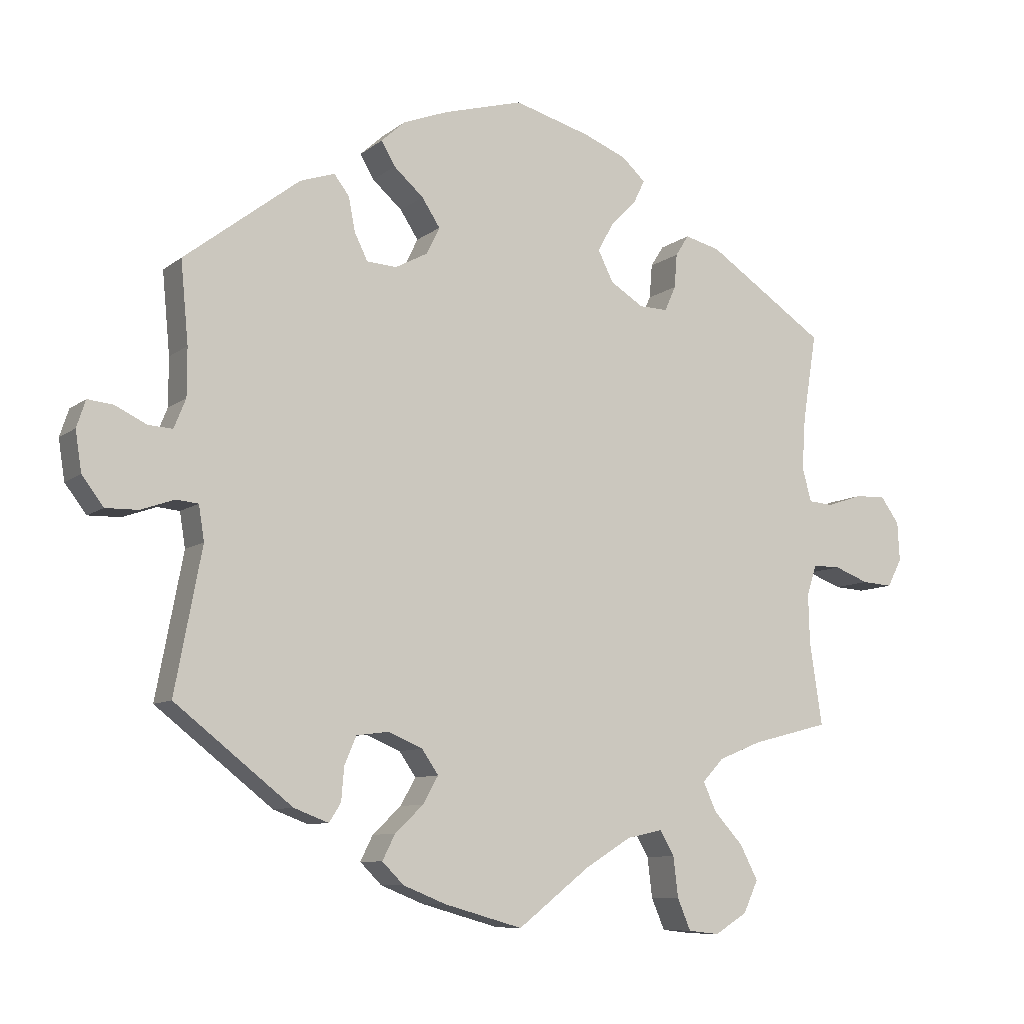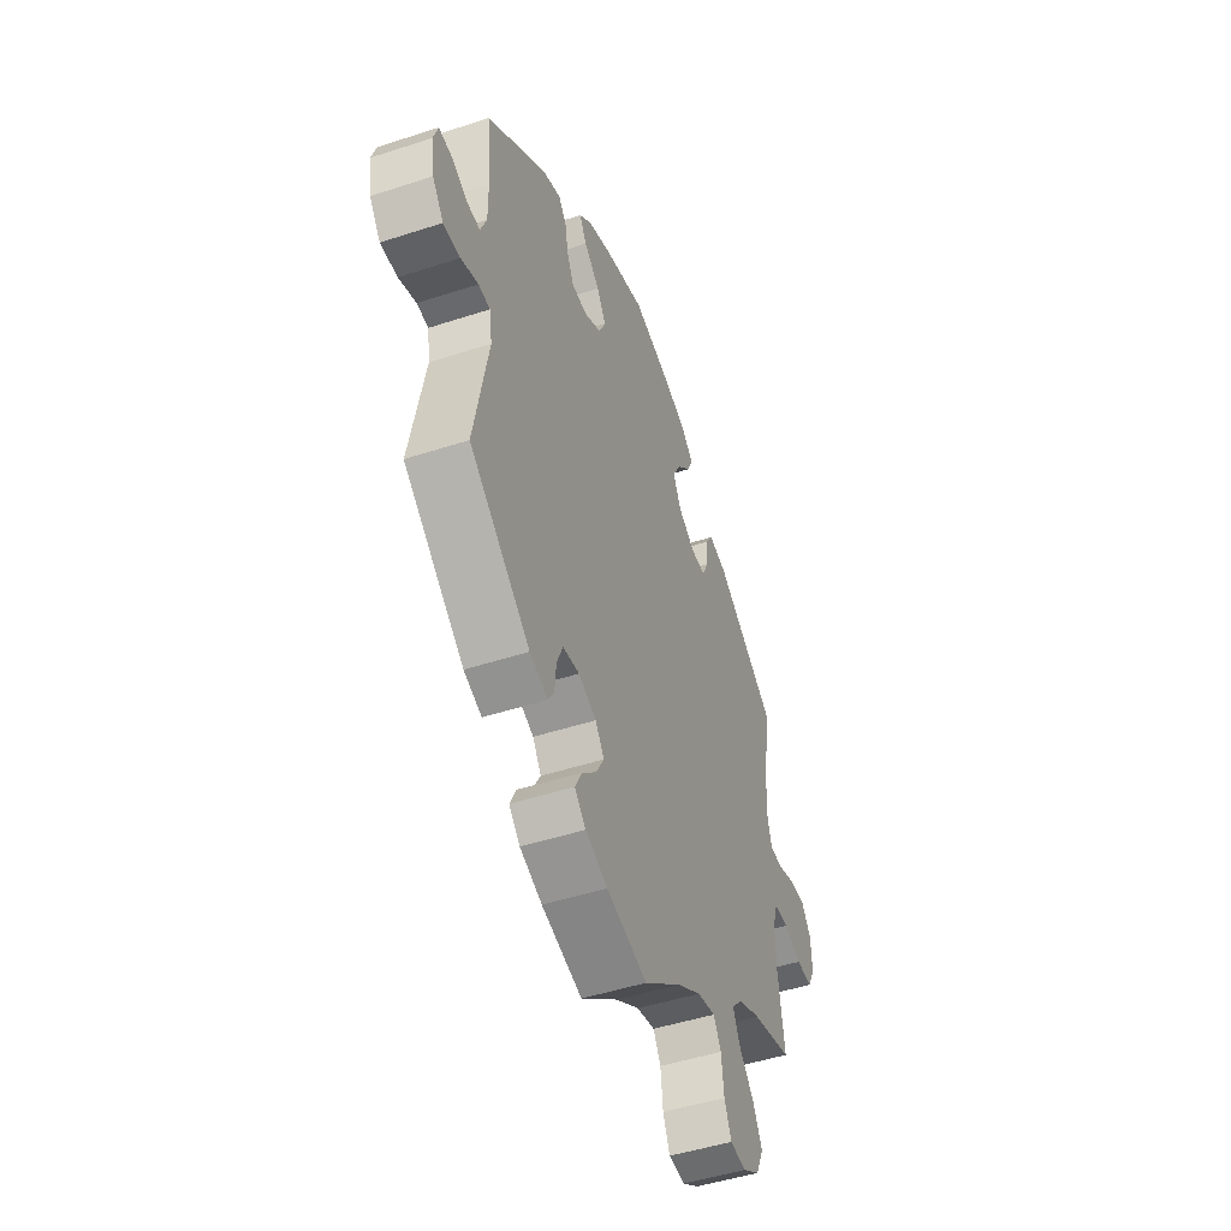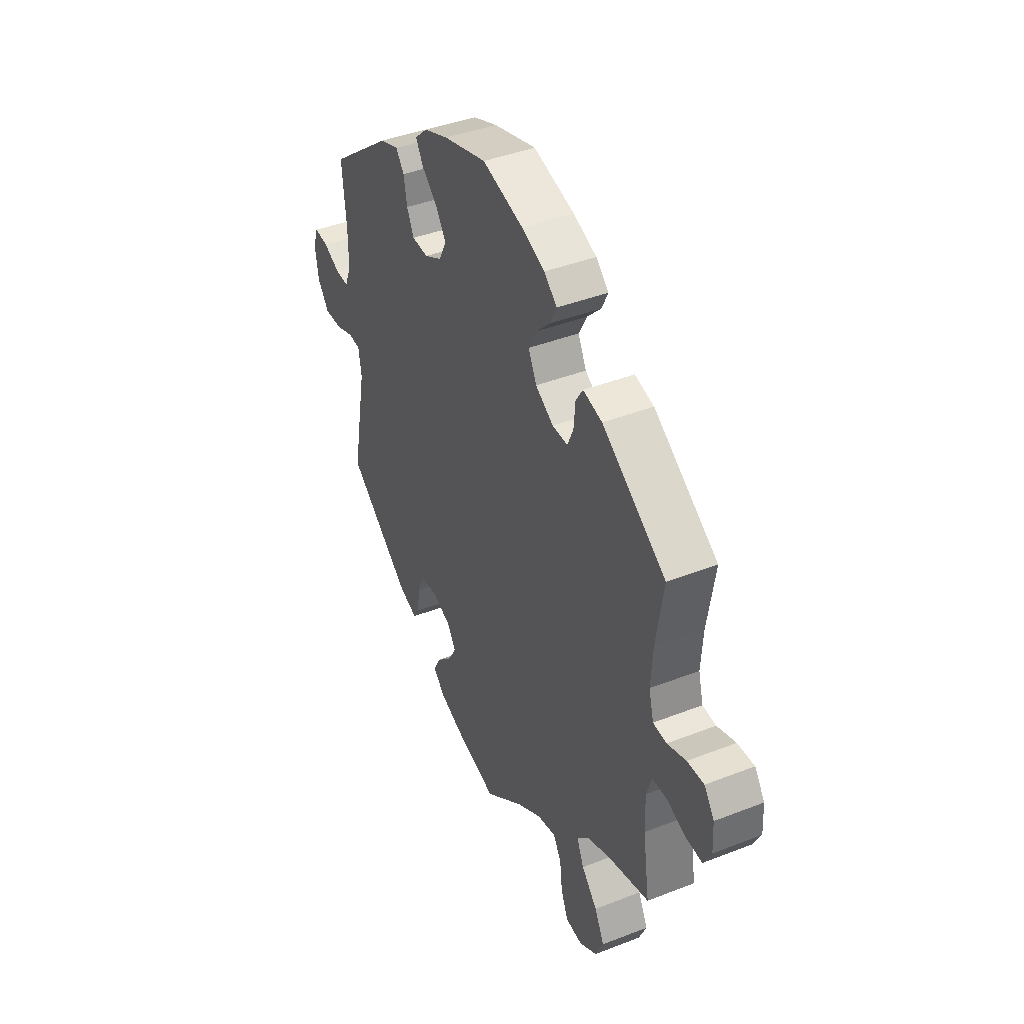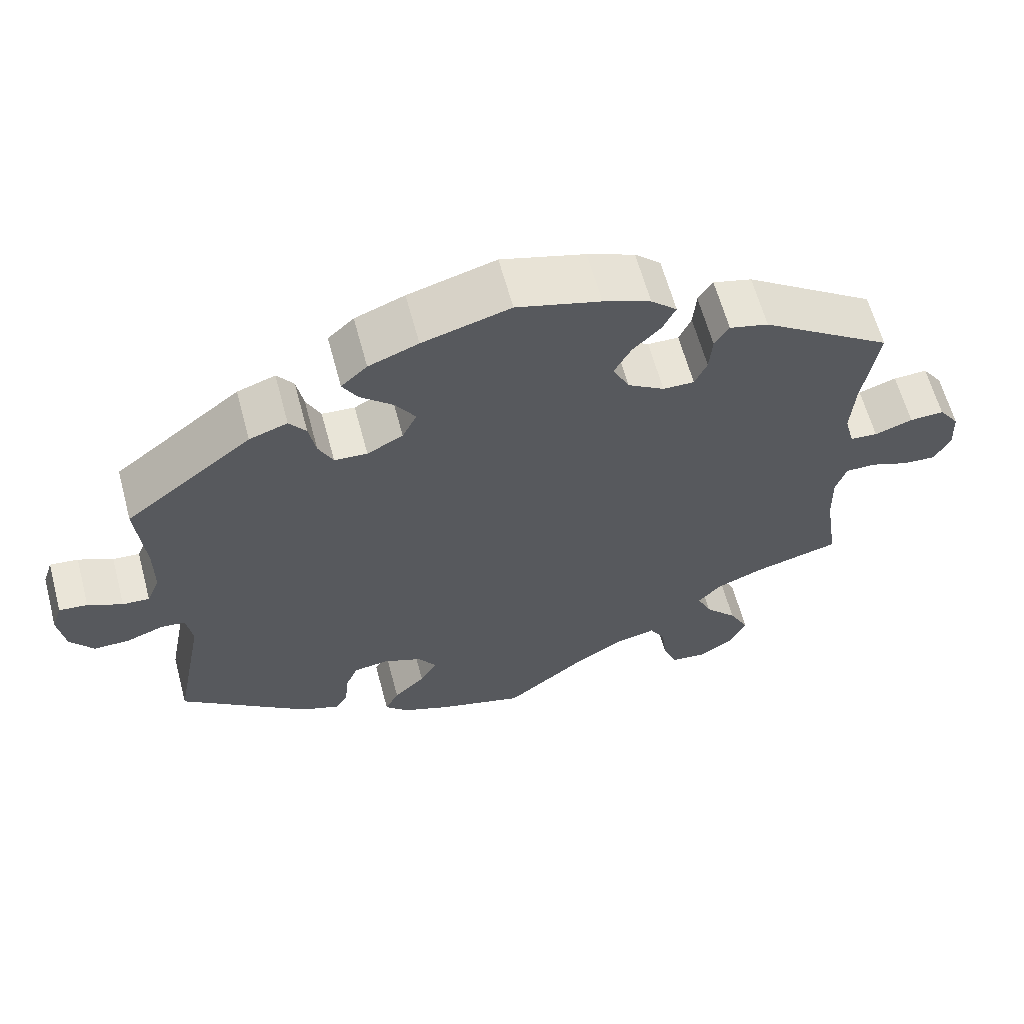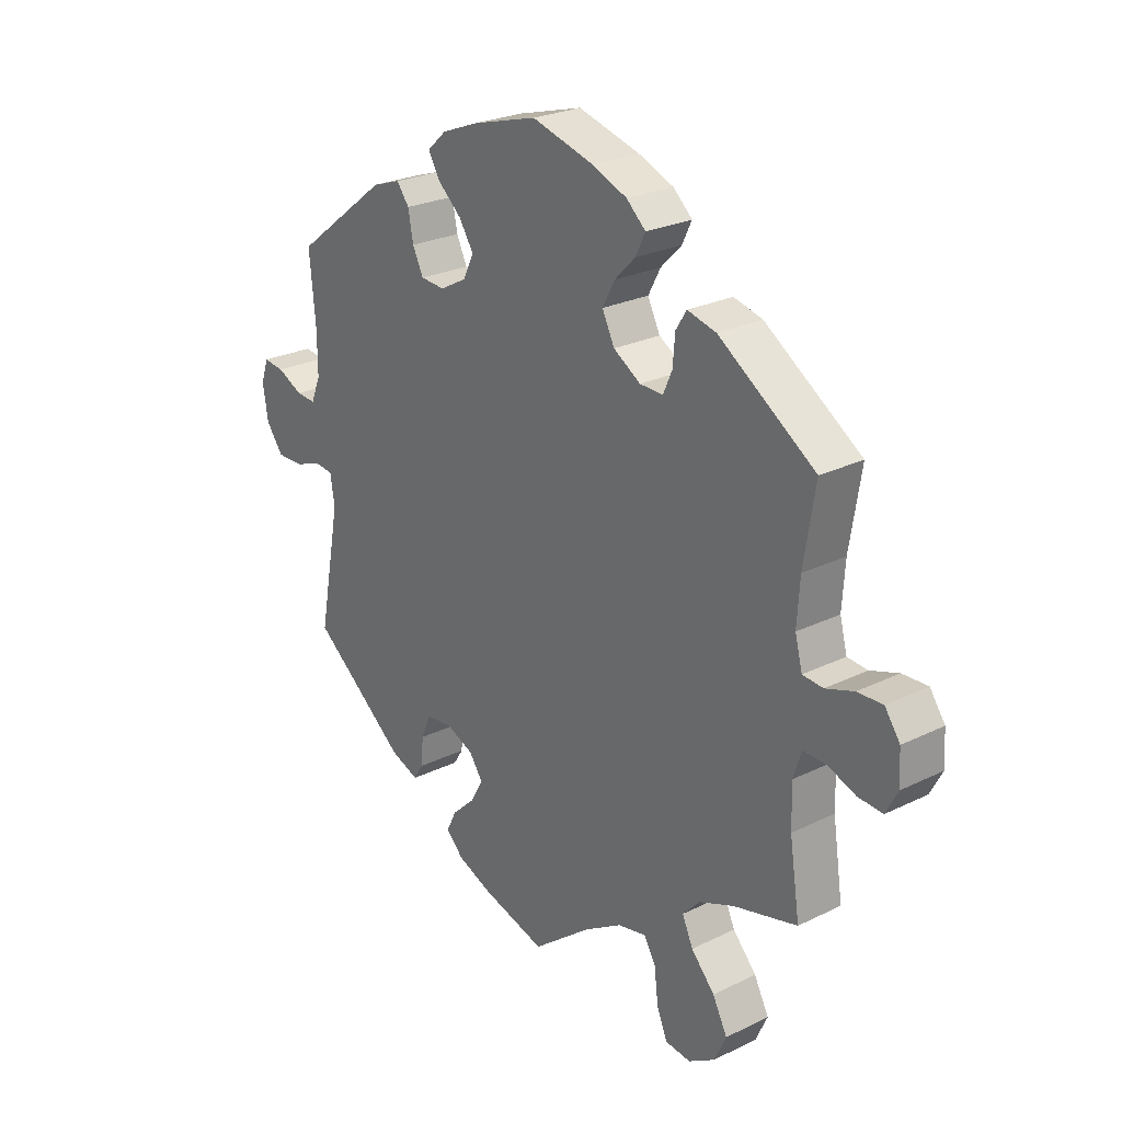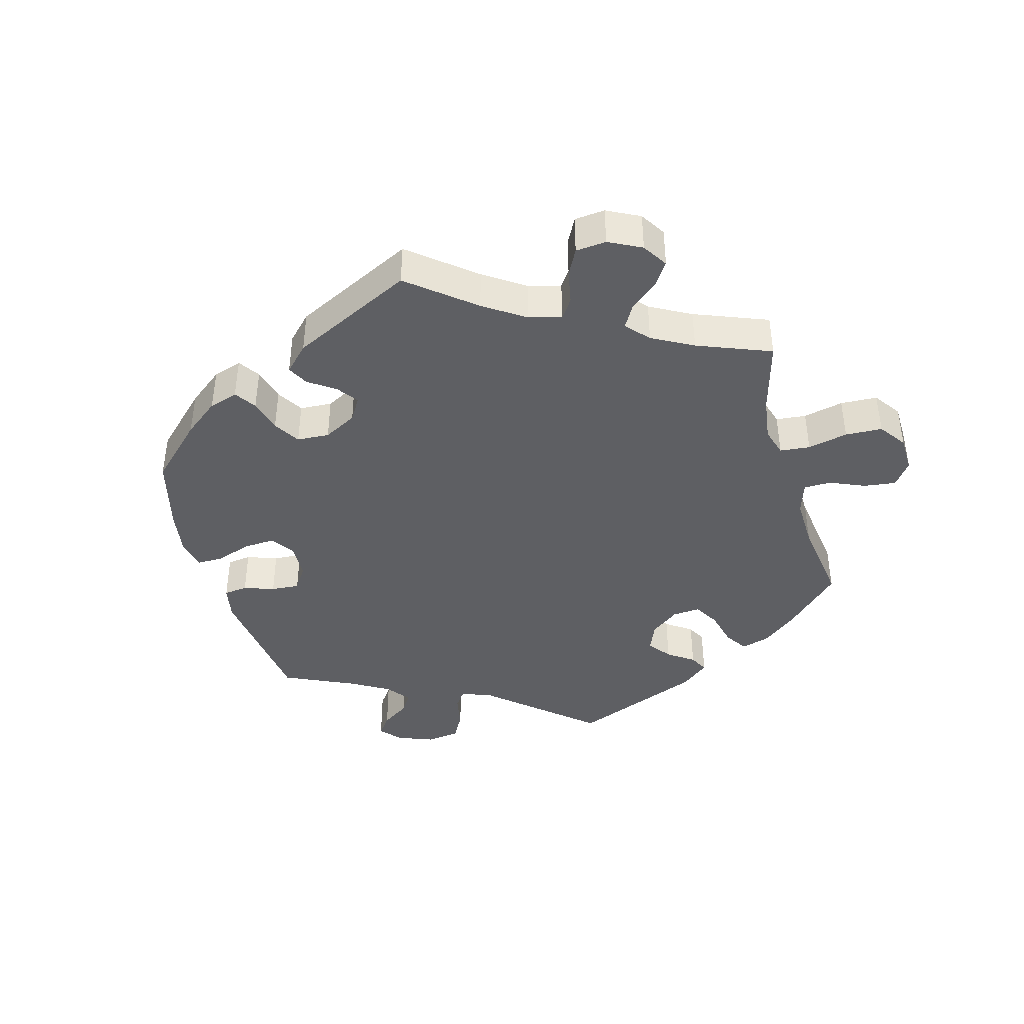
<metadata>
{"format":"obj","ext":"obj","renderer":"f3d","projection":"perspective","resolution":1024,"background":"white","views":[{"elev":-8.8,"azim":-28.0,"up":"+Z"},{"elev":-47.8,"azim":-69.8,"up":"+Z"},{"elev":41.2,"azim":64.6,"up":"+Z"},{"elev":62.2,"azim":-15.0,"up":"+Z"},{"elev":25.2,"azim":51.6,"up":"+Z"},{"elev":-41.5,"azim":75.6,"up":"+Y"}]}
</metadata>
<code>
v -0.462 0.07 -0.084
v -0.47 0.07 -0.034
v -0.502 0.07 -0.031
v -0.55 0.07 -0.048
v -0.597 0.07 -0.049
v -0.628 0.07 -0.008
v -0.637 0.07 0.05
v -0.624 0.07 0.089
v -0.587 0.07 0.085
v -0.542 0.07 0.063
v -0.507 0.07 0.061
v -0.49 0.07 0.103
v -0.49 0.07 0.172
v -0.501 0.07 0.289
v -0.335 0.07 0.416
v -0.285 0.07 0.433
v -0.263 0.07 0.404
v -0.254 0.07 0.356
v -0.235 0.07 0.317
v -0.192 0.07 0.314
v -0.145 0.07 0.339
v -0.126 0.07 0.378
v -0.152 0.07 0.418
v -0.195 0.07 0.456
v -0.215 0.07 0.49
v -0.181 0.07 0.521
v -0.116 0.07 0.546
v -0.001 0.07 0.578
v 0.109 0.07 0.547
v 0.171 0.07 0.522
v 0.205 0.07 0.491
v 0.188 0.07 0.456
v 0.151 0.07 0.419
v 0.129 0.07 0.378
v 0.151 0.07 0.334
v 0.199 0.07 0.304
v 0.24 0.07 0.303
v 0.256 0.07 0.339
v 0.26 0.07 0.388
v 0.279 0.07 0.418
v 0.33 0.07 0.405
v 0.501 0.07 0.29
v 0.481 0.07 0.165
v 0.476 0.07 0.09
v 0.489 0.07 0.041
v 0.525 0.07 0.038
v 0.575 0.07 0.055
v 0.62 0.07 0.057
v 0.647 0.07 0.019
v 0.65 0.07 -0.037
v 0.629 0.07 -0.077
v 0.585 0.07 -0.074
v 0.535 0.07 -0.055
v 0.495 0.07 -0.055
v 0.481 0.07 -0.099
v 0.483 0.07 -0.17
v 0.501 0.07 -0.289
v 0.389 0.07 -0.318
v 0.327 0.07 -0.343
v 0.296 0.07 -0.376
v 0.315 0.07 -0.418
v 0.357 0.07 -0.464
v 0.383 0.07 -0.514
v 0.362 0.07 -0.56
v 0.315 0.07 -0.589
v 0.27 0.07 -0.584
v 0.251 0.07 -0.539
v 0.244 0.07 -0.481
v 0.223 0.07 -0.445
v 0.172 0.07 -0.456
v 0.105 0.07 -0.497
v 0.001 0.07 -0.578
v -0.112 0.07 -0.546
v -0.174 0.07 -0.521
v -0.205 0.07 -0.49
v -0.187 0.07 -0.454
v -0.146 0.07 -0.415
v -0.124 0.07 -0.376
v -0.148 0.07 -0.341
v -0.198 0.07 -0.32
v -0.244 0.07 -0.326
v -0.261 0.07 -0.366
v -0.265 0.07 -0.414
v -0.282 0.07 -0.441
v -0.332 0.07 -0.422
v -0.501 0.07 -0.289
v -0.462 0 -0.084
v -0.47 0 -0.034
v -0.502 0 -0.031
v -0.55 0 -0.048
v -0.597 0 -0.049
v -0.628 0 -0.008
v -0.637 0 0.05
v -0.624 0 0.089
v -0.587 0 0.085
v -0.542 0 0.063
v -0.507 0 0.061
v -0.49 0 0.103
v -0.49 0 0.172
v -0.501 0 0.289
v -0.335 0 0.416
v -0.285 0 0.433
v -0.263 0 0.404
v -0.254 0 0.356
v -0.235 0 0.317
v -0.192 0 0.314
v -0.145 0 0.339
v -0.126 0 0.378
v -0.152 0 0.418
v -0.195 0 0.456
v -0.215 0 0.49
v -0.181 0 0.521
v -0.116 0 0.546
v -0.001 0 0.578
v 0.109 0 0.547
v 0.171 0 0.522
v 0.205 0 0.491
v 0.188 0 0.456
v 0.151 0 0.419
v 0.129 0 0.378
v 0.151 0 0.334
v 0.199 0 0.304
v 0.24 0 0.303
v 0.256 0 0.339
v 0.26 0 0.388
v 0.279 0 0.418
v 0.33 0 0.405
v 0.501 0 0.29
v 0.481 0 0.165
v 0.476 0 0.09
v 0.489 0 0.041
v 0.525 0 0.038
v 0.575 0 0.055
v 0.62 0 0.057
v 0.647 0 0.019
v 0.65 0 -0.037
v 0.629 0 -0.077
v 0.585 0 -0.074
v 0.535 0 -0.055
v 0.495 0 -0.055
v 0.481 0 -0.099
v 0.483 0 -0.17
v 0.501 0 -0.289
v 0.389 0 -0.318
v 0.327 0 -0.343
v 0.296 0 -0.376
v 0.315 0 -0.418
v 0.357 0 -0.464
v 0.383 0 -0.514
v 0.362 0 -0.56
v 0.315 0 -0.589
v 0.27 0 -0.584
v 0.251 0 -0.539
v 0.244 0 -0.481
v 0.223 0 -0.445
v 0.172 0 -0.456
v 0.105 0 -0.497
v 0.001 0 -0.578
v -0.112 0 -0.546
v -0.174 0 -0.521
v -0.205 0 -0.49
v -0.187 0 -0.454
v -0.146 0 -0.415
v -0.124 0 -0.376
v -0.148 0 -0.341
v -0.198 0 -0.32
v -0.244 0 -0.326
v -0.261 0 -0.366
v -0.265 0 -0.414
v -0.282 0 -0.441
v -0.332 0 -0.422
v -0.501 0 -0.289
f 85 86 1
f 82 83 84 85
f 81 82 85 1
f 80 81 1 2
f 79 80 2
f 74 75 76 77
f 74 77 78
f 71 72 73 74
f 70 71 74 78
f 69 70 78 79
f 65 66 67 68
f 65 68 69
f 64 65 69
f 61 62 63 64
f 60 61 64 69
f 59 60 69 79
f 56 57 58
f 55 56 58 59
f 54 55 59 79
f 50 51 52 53
f 50 53 54
f 49 50 54
f 46 47 48 49
f 45 46 49 54
f 44 45 54 79
f 40 41 42 43
f 38 39 40 43
f 37 38 43 44
f 36 37 44 79
f 30 31 32 33
f 30 33 34
f 29 30 34
f 28 29 34
f 27 28 34 35
f 23 24 25 26
f 22 23 26 27
f 15 16 17 18
f 13 14 15 18
f 12 13 18 19
f 11 12 19 20
f 7 8 9 10
f 7 10 11
f 6 7 11
f 3 4 5 6
f 2 3 6 11
f 35 36 79 2
f 22 27 35
f 21 22 35
f 20 21 35
f 2 11 20 35
f 87 172 171
f 171 170 169 168
f 87 171 168 167
f 88 87 167 166
f 88 166 165
f 163 162 161 160
f 164 163 160
f 160 159 158 157
f 164 160 157 156
f 165 164 156 155
f 154 153 152 151
f 155 154 151
f 155 151 150
f 150 149 148 147
f 155 150 147 146
f 165 155 146 145
f 144 143 142
f 145 144 142 141
f 165 145 141 140
f 139 138 137 136
f 140 139 136
f 140 136 135
f 135 134 133 132
f 140 135 132 131
f 165 140 131 130
f 129 128 127 126
f 129 126 125 124
f 130 129 124 123
f 165 130 123 122
f 119 118 117 116
f 120 119 116
f 120 116 115
f 120 115 114
f 121 120 114 113
f 112 111 110 109
f 113 112 109 108
f 104 103 102 101
f 104 101 100 99
f 105 104 99 98
f 106 105 98 97
f 96 95 94 93
f 97 96 93
f 97 93 92
f 92 91 90 89
f 97 92 89 88
f 88 165 122 121
f 121 113 108
f 121 108 107
f 121 107 106
f 121 106 97 88
f 1 87 88 2
f 2 88 89 3
f 3 89 90 4
f 4 90 91 5
f 5 91 92 6
f 6 92 93 7
f 7 93 94 8
f 8 94 95 9
f 9 95 96 10
f 10 96 97 11
f 11 97 98 12
f 12 98 99 13
f 13 99 100 14
f 14 100 101 15
f 15 101 102 16
f 16 102 103 17
f 17 103 104 18
f 18 104 105 19
f 19 105 106 20
f 20 106 107 21
f 21 107 108 22
f 22 108 109 23
f 23 109 110 24
f 24 110 111 25
f 25 111 112 26
f 26 112 113 27
f 27 113 114 28
f 28 114 115 29
f 29 115 116 30
f 30 116 117 31
f 31 117 118 32
f 32 118 119 33
f 33 119 120 34
f 34 120 121 35
f 35 121 122 36
f 36 122 123 37
f 37 123 124 38
f 38 124 125 39
f 39 125 126 40
f 40 126 127 41
f 41 127 128 42
f 42 128 129 43
f 43 129 130 44
f 44 130 131 45
f 45 131 132 46
f 46 132 133 47
f 47 133 134 48
f 48 134 135 49
f 49 135 136 50
f 50 136 137 51
f 51 137 138 52
f 52 138 139 53
f 53 139 140 54
f 54 140 141 55
f 55 141 142 56
f 56 142 143 57
f 57 143 144 58
f 58 144 145 59
f 59 145 146 60
f 60 146 147 61
f 61 147 148 62
f 62 148 149 63
f 63 149 150 64
f 64 150 151 65
f 65 151 152 66
f 66 152 153 67
f 67 153 154 68
f 68 154 155 69
f 69 155 156 70
f 70 156 157 71
f 71 157 158 72
f 72 158 159 73
f 73 159 160 74
f 74 160 161 75
f 75 161 162 76
f 76 162 163 77
f 77 163 164 78
f 78 164 165 79
f 79 165 166 80
f 80 166 167 81
f 81 167 168 82
f 82 168 169 83
f 83 169 170 84
f 84 170 171 85
f 85 171 172 86
f 86 172 87 1

</code>
